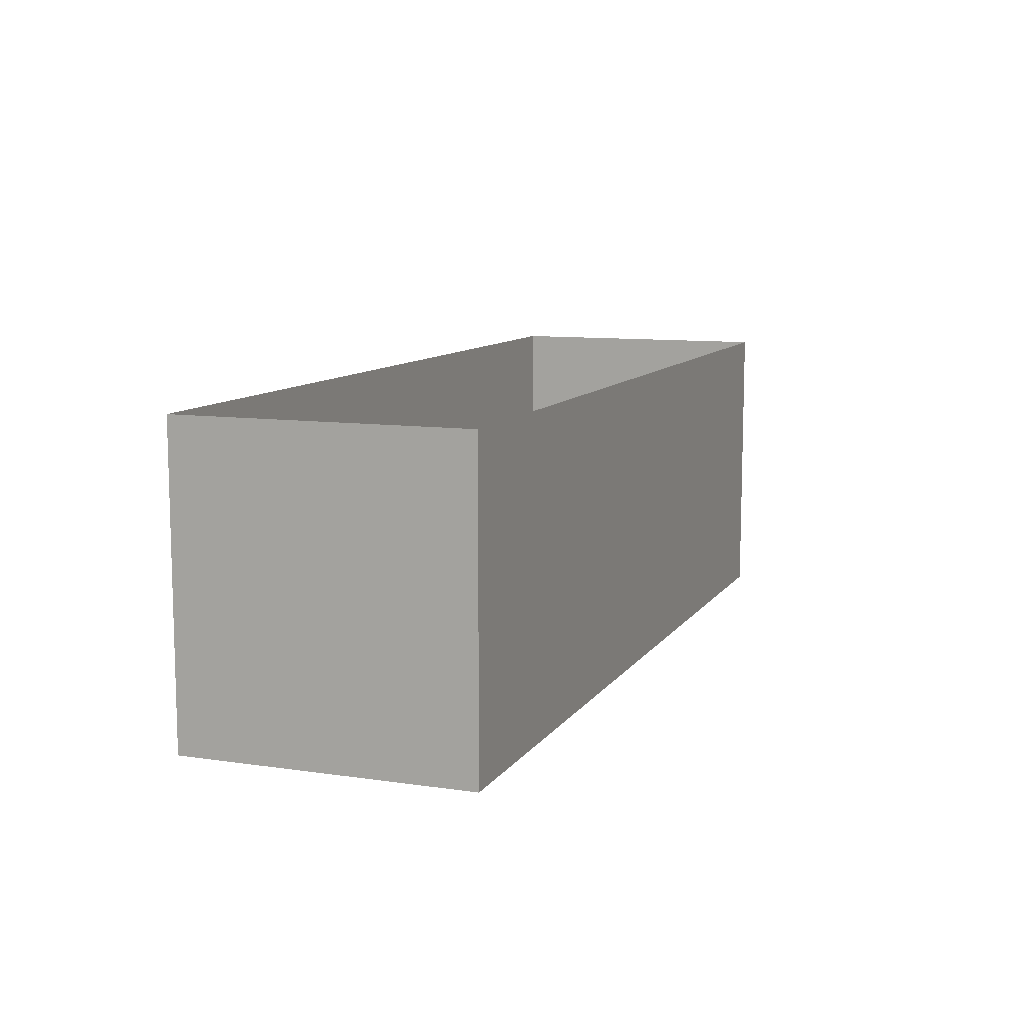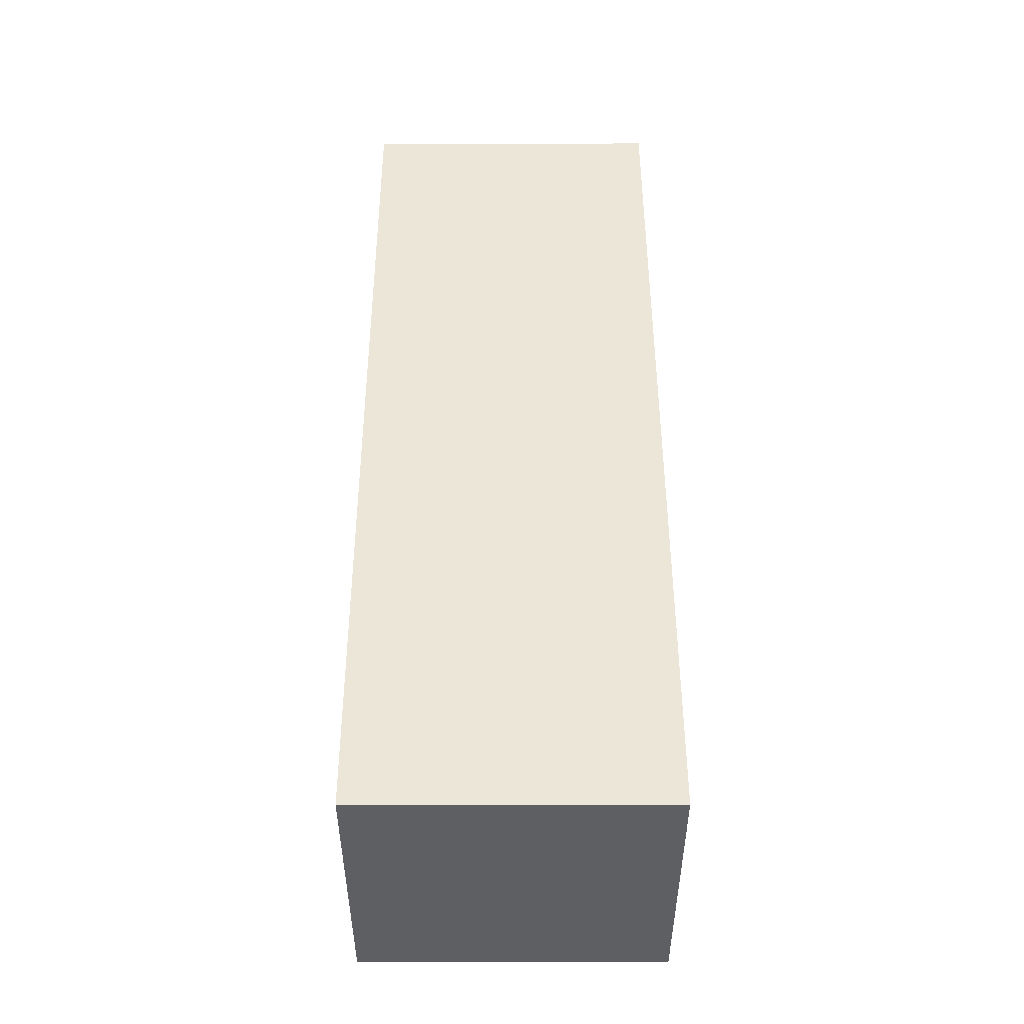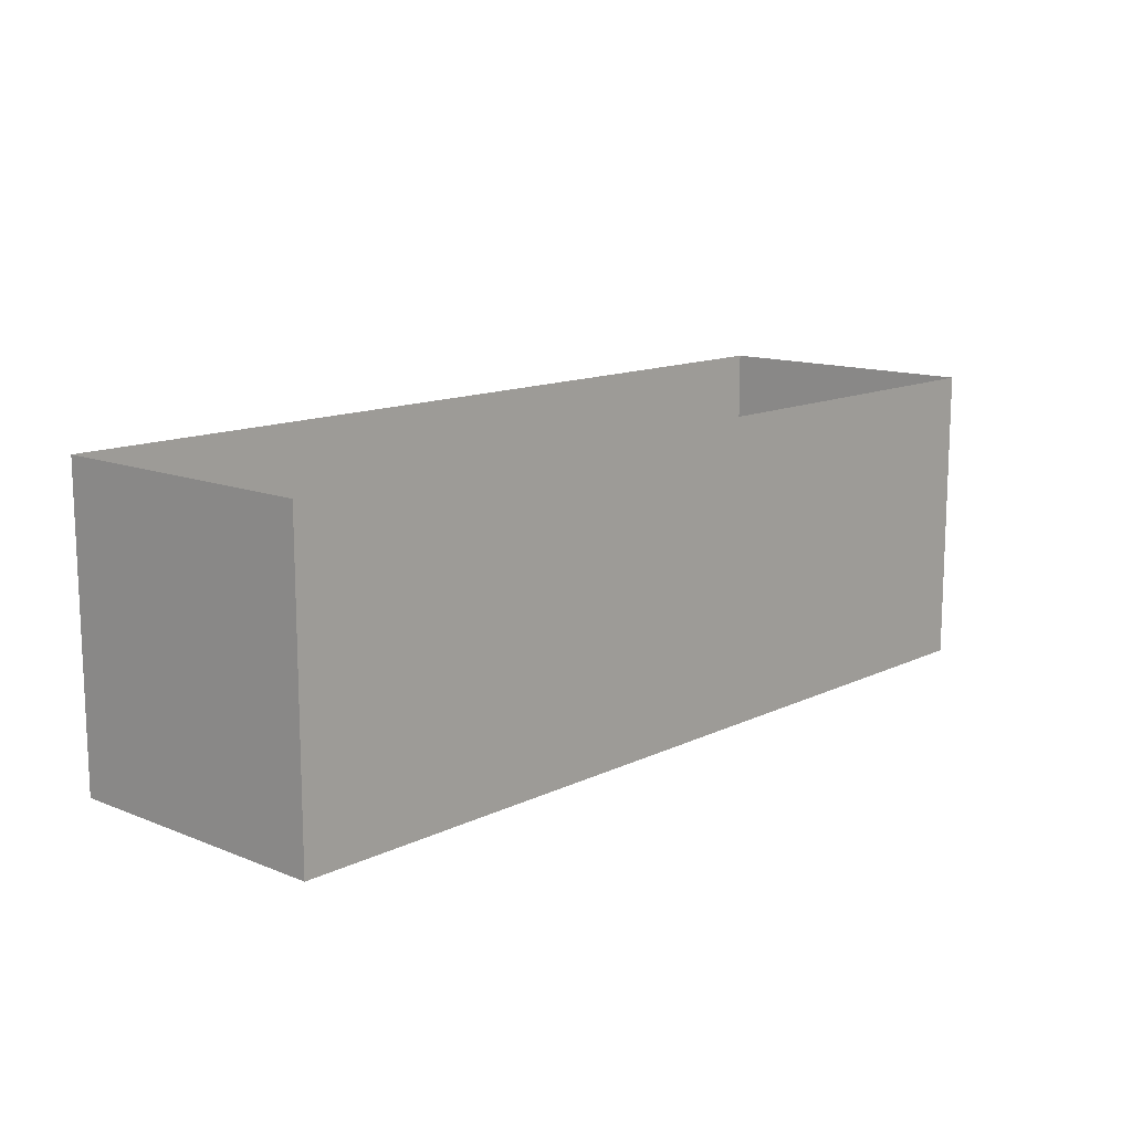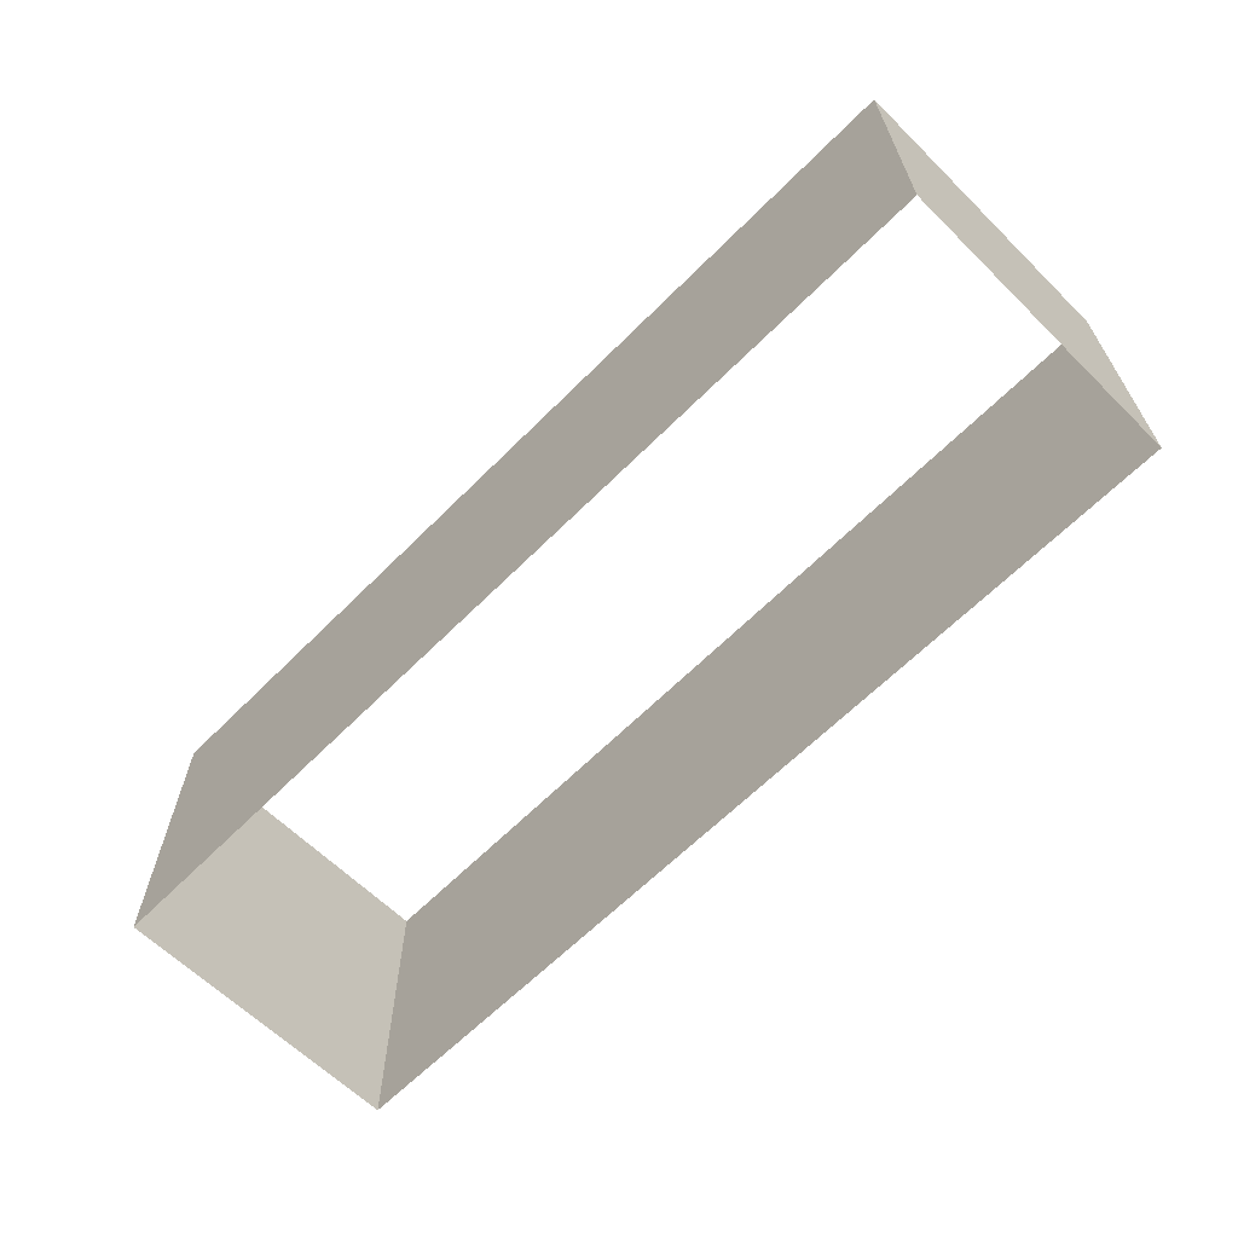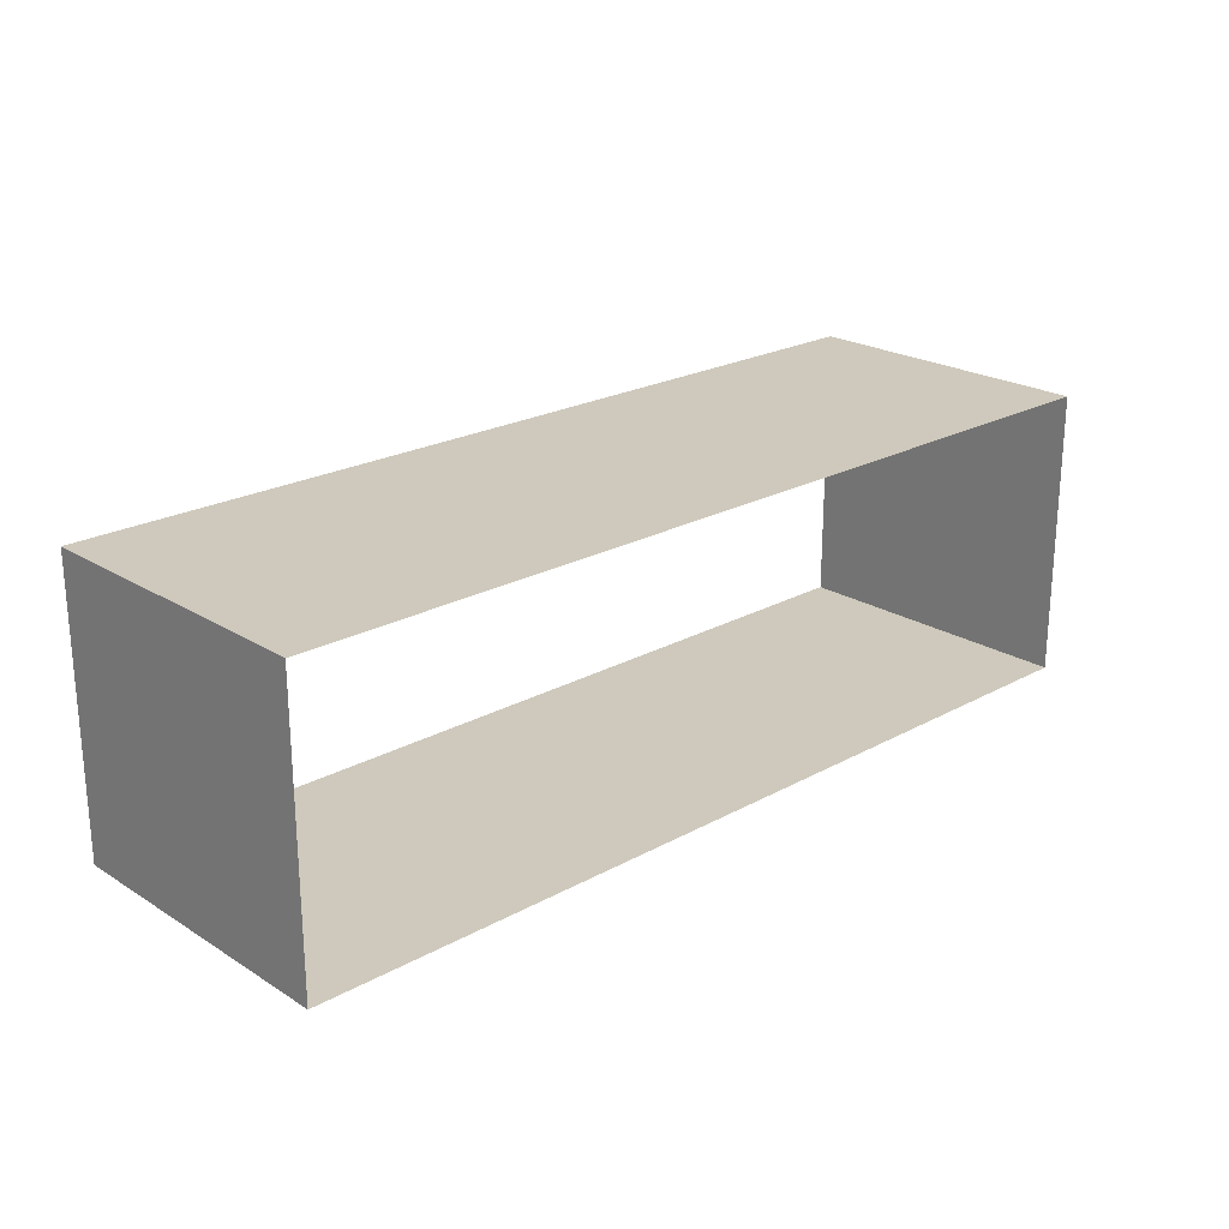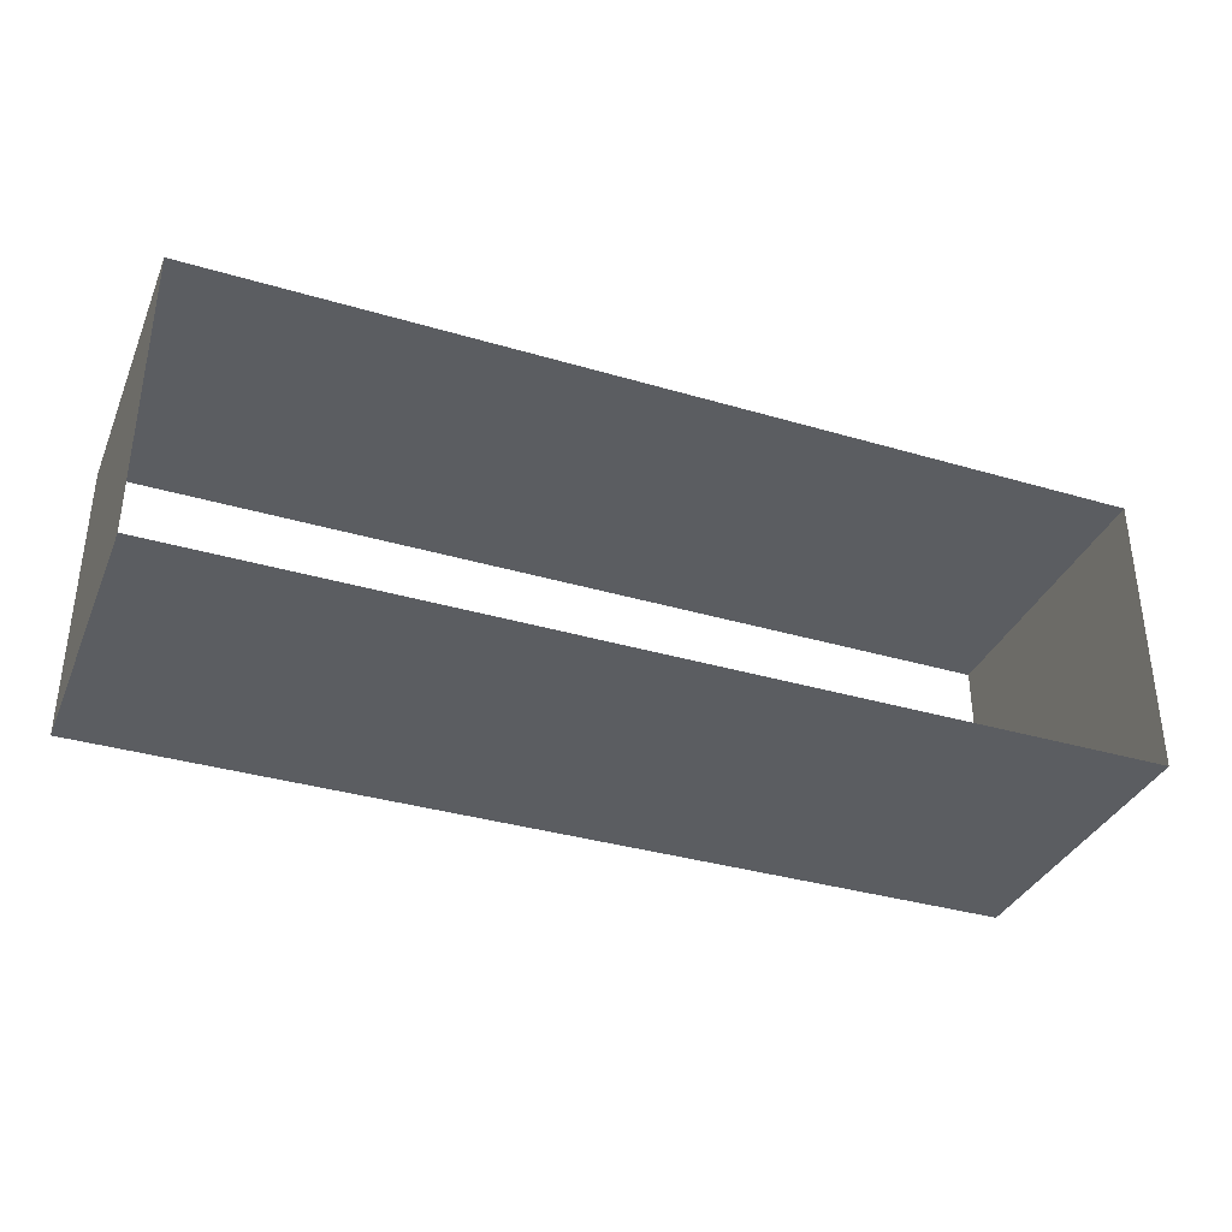
<metadata>
{"format":"obj","ext":"obj","renderer":"f3d","projection":"perspective","resolution":1024,"background":"white","views":[{"elev":10.0,"azim":110.6,"up":"+Z"},{"elev":48.8,"azim":-90.1,"up":"+Y"},{"elev":13.0,"azim":132.4,"up":"+Z"},{"elev":-63.5,"azim":45.3,"up":"+Z"},{"elev":22.5,"azim":136.6,"up":"+Y"},{"elev":-35.5,"azim":-21.3,"up":"+Y"}]}
</metadata>
<code>
o Group11/mesh10/mesh10-geometry/material_0#mesh10-geometry
v -0.008621 -0.2103 -0.1051
v -0.09527 -0.2103 -0.1338
v -0.008621 -0.2103 -0.1338
v -0.09527 -0.2103 -0.1338
v -0.008621 -0.2103 -0.1051
v -0.09527 -0.2103 -0.1051
v -0.008621 -0.1832 -0.1338
v -0.008621 -0.2103 -0.1051
v -0.008621 -0.2103 -0.1338
v -0.09527 -0.1832 -0.1051
v -0.09527 -0.2103 -0.1338
v -0.09527 -0.2103 -0.1051
v -0.008621 -0.2103 -0.1051
v -0.008621 -0.1832 -0.1338
v -0.008621 -0.1832 -0.1051
v -0.09527 -0.2103 -0.1338
v -0.09527 -0.1832 -0.1051
v -0.09527 -0.1832 -0.1338
v -0.008621 -0.1832 -0.1338
v -0.09527 -0.1832 -0.1051
v -0.008621 -0.1832 -0.1051
v -0.09527 -0.1832 -0.1051
v -0.008621 -0.1832 -0.1338
v -0.09527 -0.1832 -0.1338
v -0.008621 -0.2103 -0.1338
v -0.09527 -0.2103 -0.1338
v -0.008621 -0.2103 -0.1051
v -0.09527 -0.2103 -0.1051
v -0.008621 -0.2103 -0.1051
v -0.09527 -0.2103 -0.1338
v -0.008621 -0.2103 -0.1338
v -0.008621 -0.2103 -0.1051
v -0.008621 -0.1832 -0.1338
v -0.09527 -0.2103 -0.1051
v -0.09527 -0.2103 -0.1338
v -0.09527 -0.1832 -0.1051
v -0.008621 -0.1832 -0.1051
v -0.008621 -0.1832 -0.1338
v -0.008621 -0.2103 -0.1051
v -0.09527 -0.1832 -0.1338
v -0.09527 -0.1832 -0.1051
v -0.09527 -0.2103 -0.1338
v -0.008621 -0.1832 -0.1051
v -0.09527 -0.1832 -0.1051
v -0.008621 -0.1832 -0.1338
v -0.09527 -0.1832 -0.1338
v -0.008621 -0.1832 -0.1338
v -0.09527 -0.1832 -0.1051
f 1 2 3
f 4 5 6
f 7 8 9
f 10 11 12
f 13 14 15
f 16 17 18
f 19 20 21
f 22 23 24
f 25 26 27
f 28 29 30
f 31 32 33
f 34 35 36
f 37 38 39
f 40 41 42
f 43 44 45
f 46 47 48

</code>
